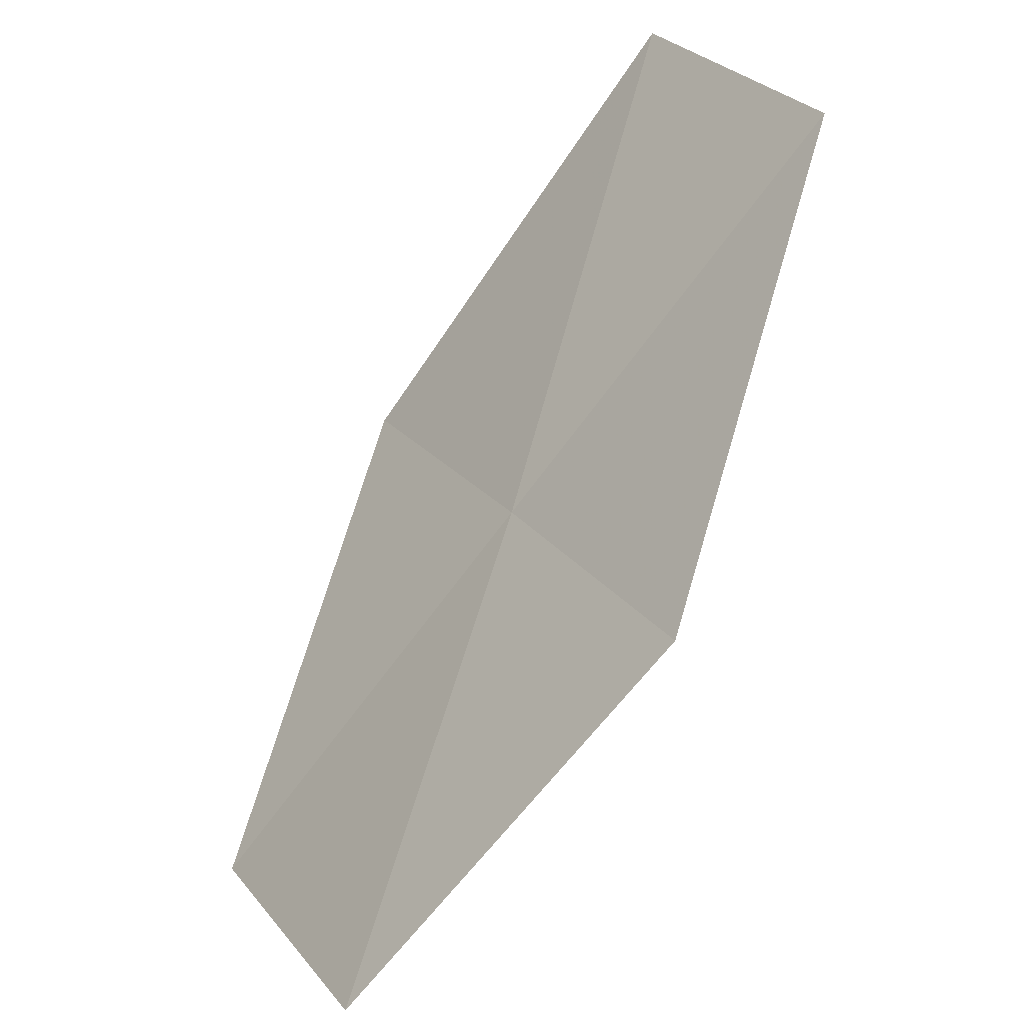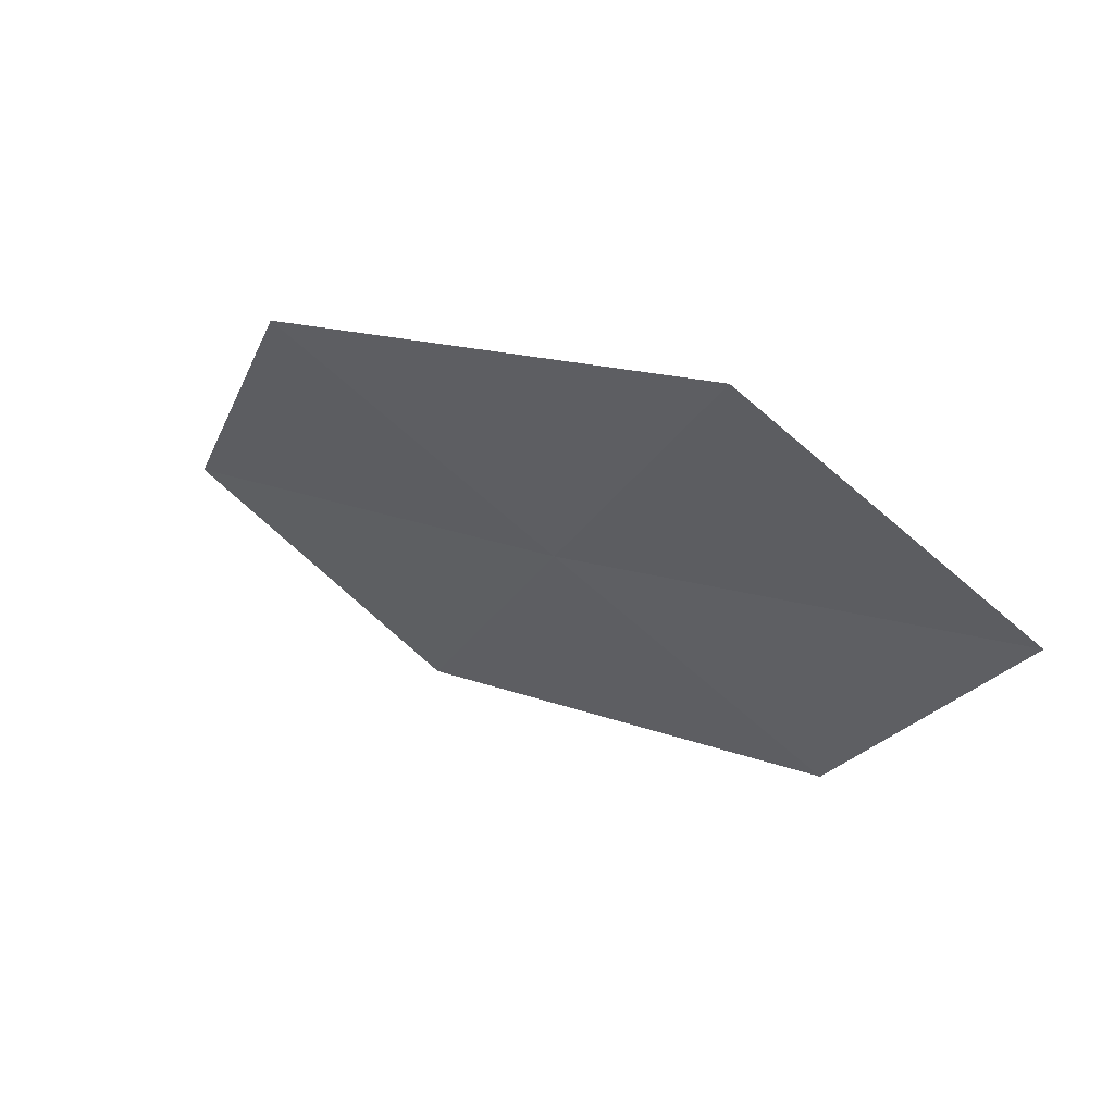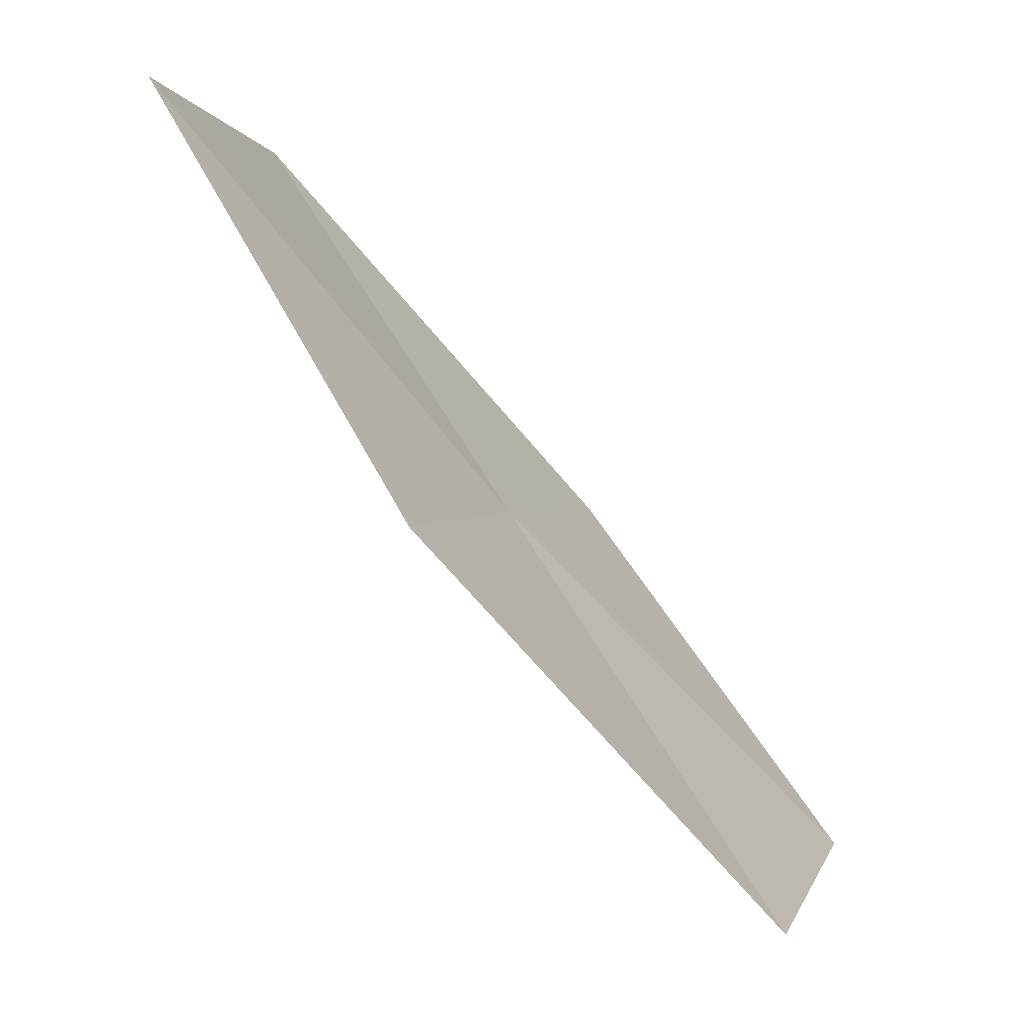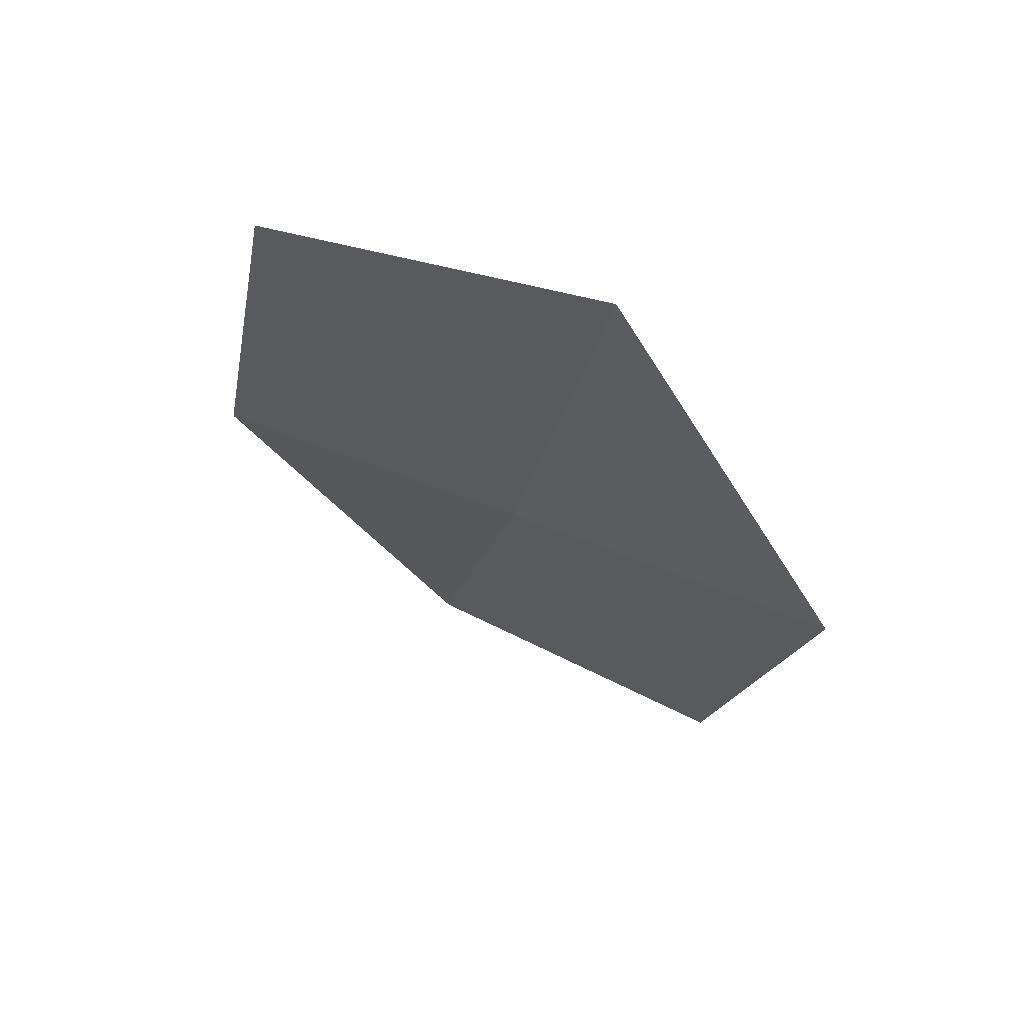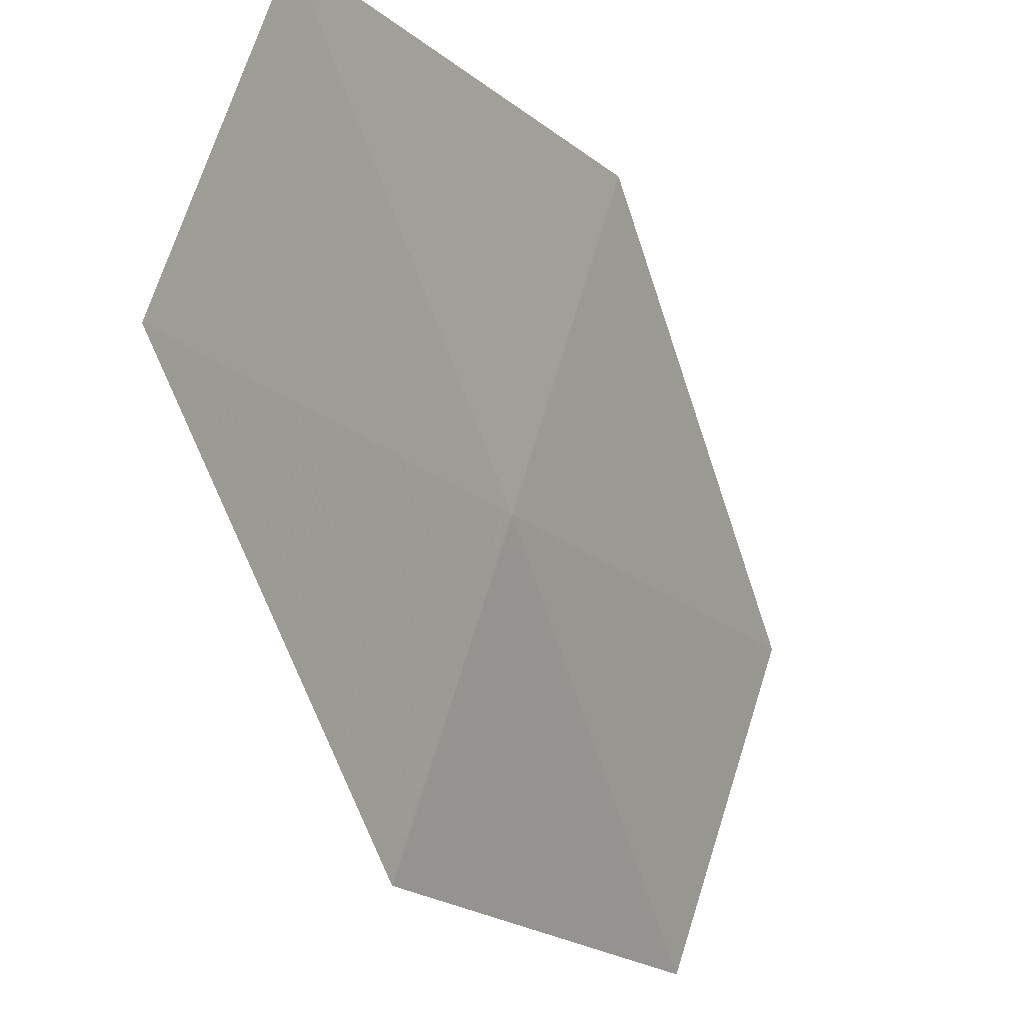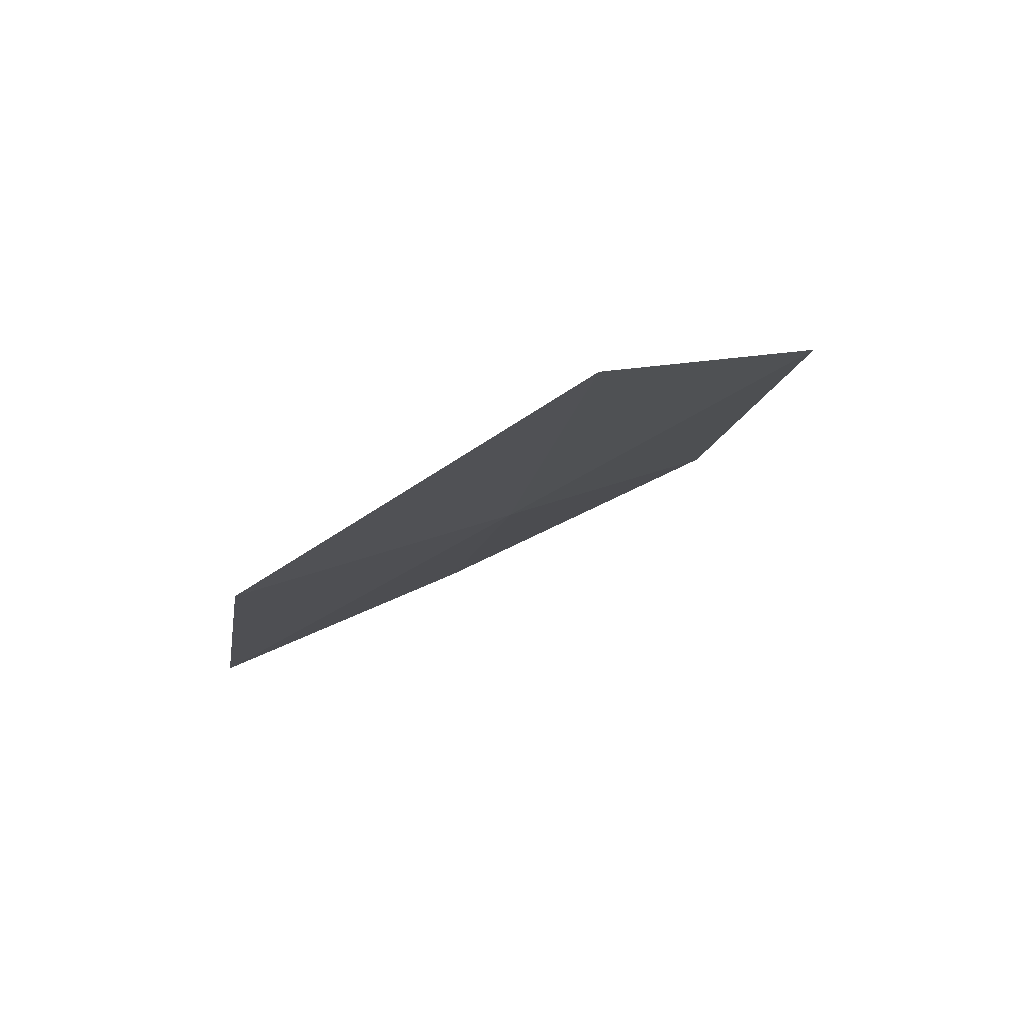
<metadata>
{"format":"obj","ext":"obj","renderer":"f3d","projection":"perspective","resolution":1024,"background":"white","views":[{"elev":25.1,"azim":-8.1,"up":"+Y"},{"elev":-71.1,"azim":-115.6,"up":"+Y"},{"elev":-3.0,"azim":-148.2,"up":"+Y"},{"elev":29.8,"azim":136.6,"up":"+Y"},{"elev":-18.4,"azim":-5.7,"up":"+Z"},{"elev":-54.8,"azim":-42.0,"up":"+Y"}]}
</metadata>
<code>
v -11.21 -0.7394 43.47
v -12.9 -3.609 46.22
v -13.71 -4.059 43.47
v -12.03 -0.9784 40.77
v -10.39 -0.5534 46.22
v -8.706 2.581 43.47
v -9.555 2.611 40.77
f 1 3 2
f 1 4 3
f 1 2 5
f 1 5 6
f 1 6 7
f 1 7 4

</code>
